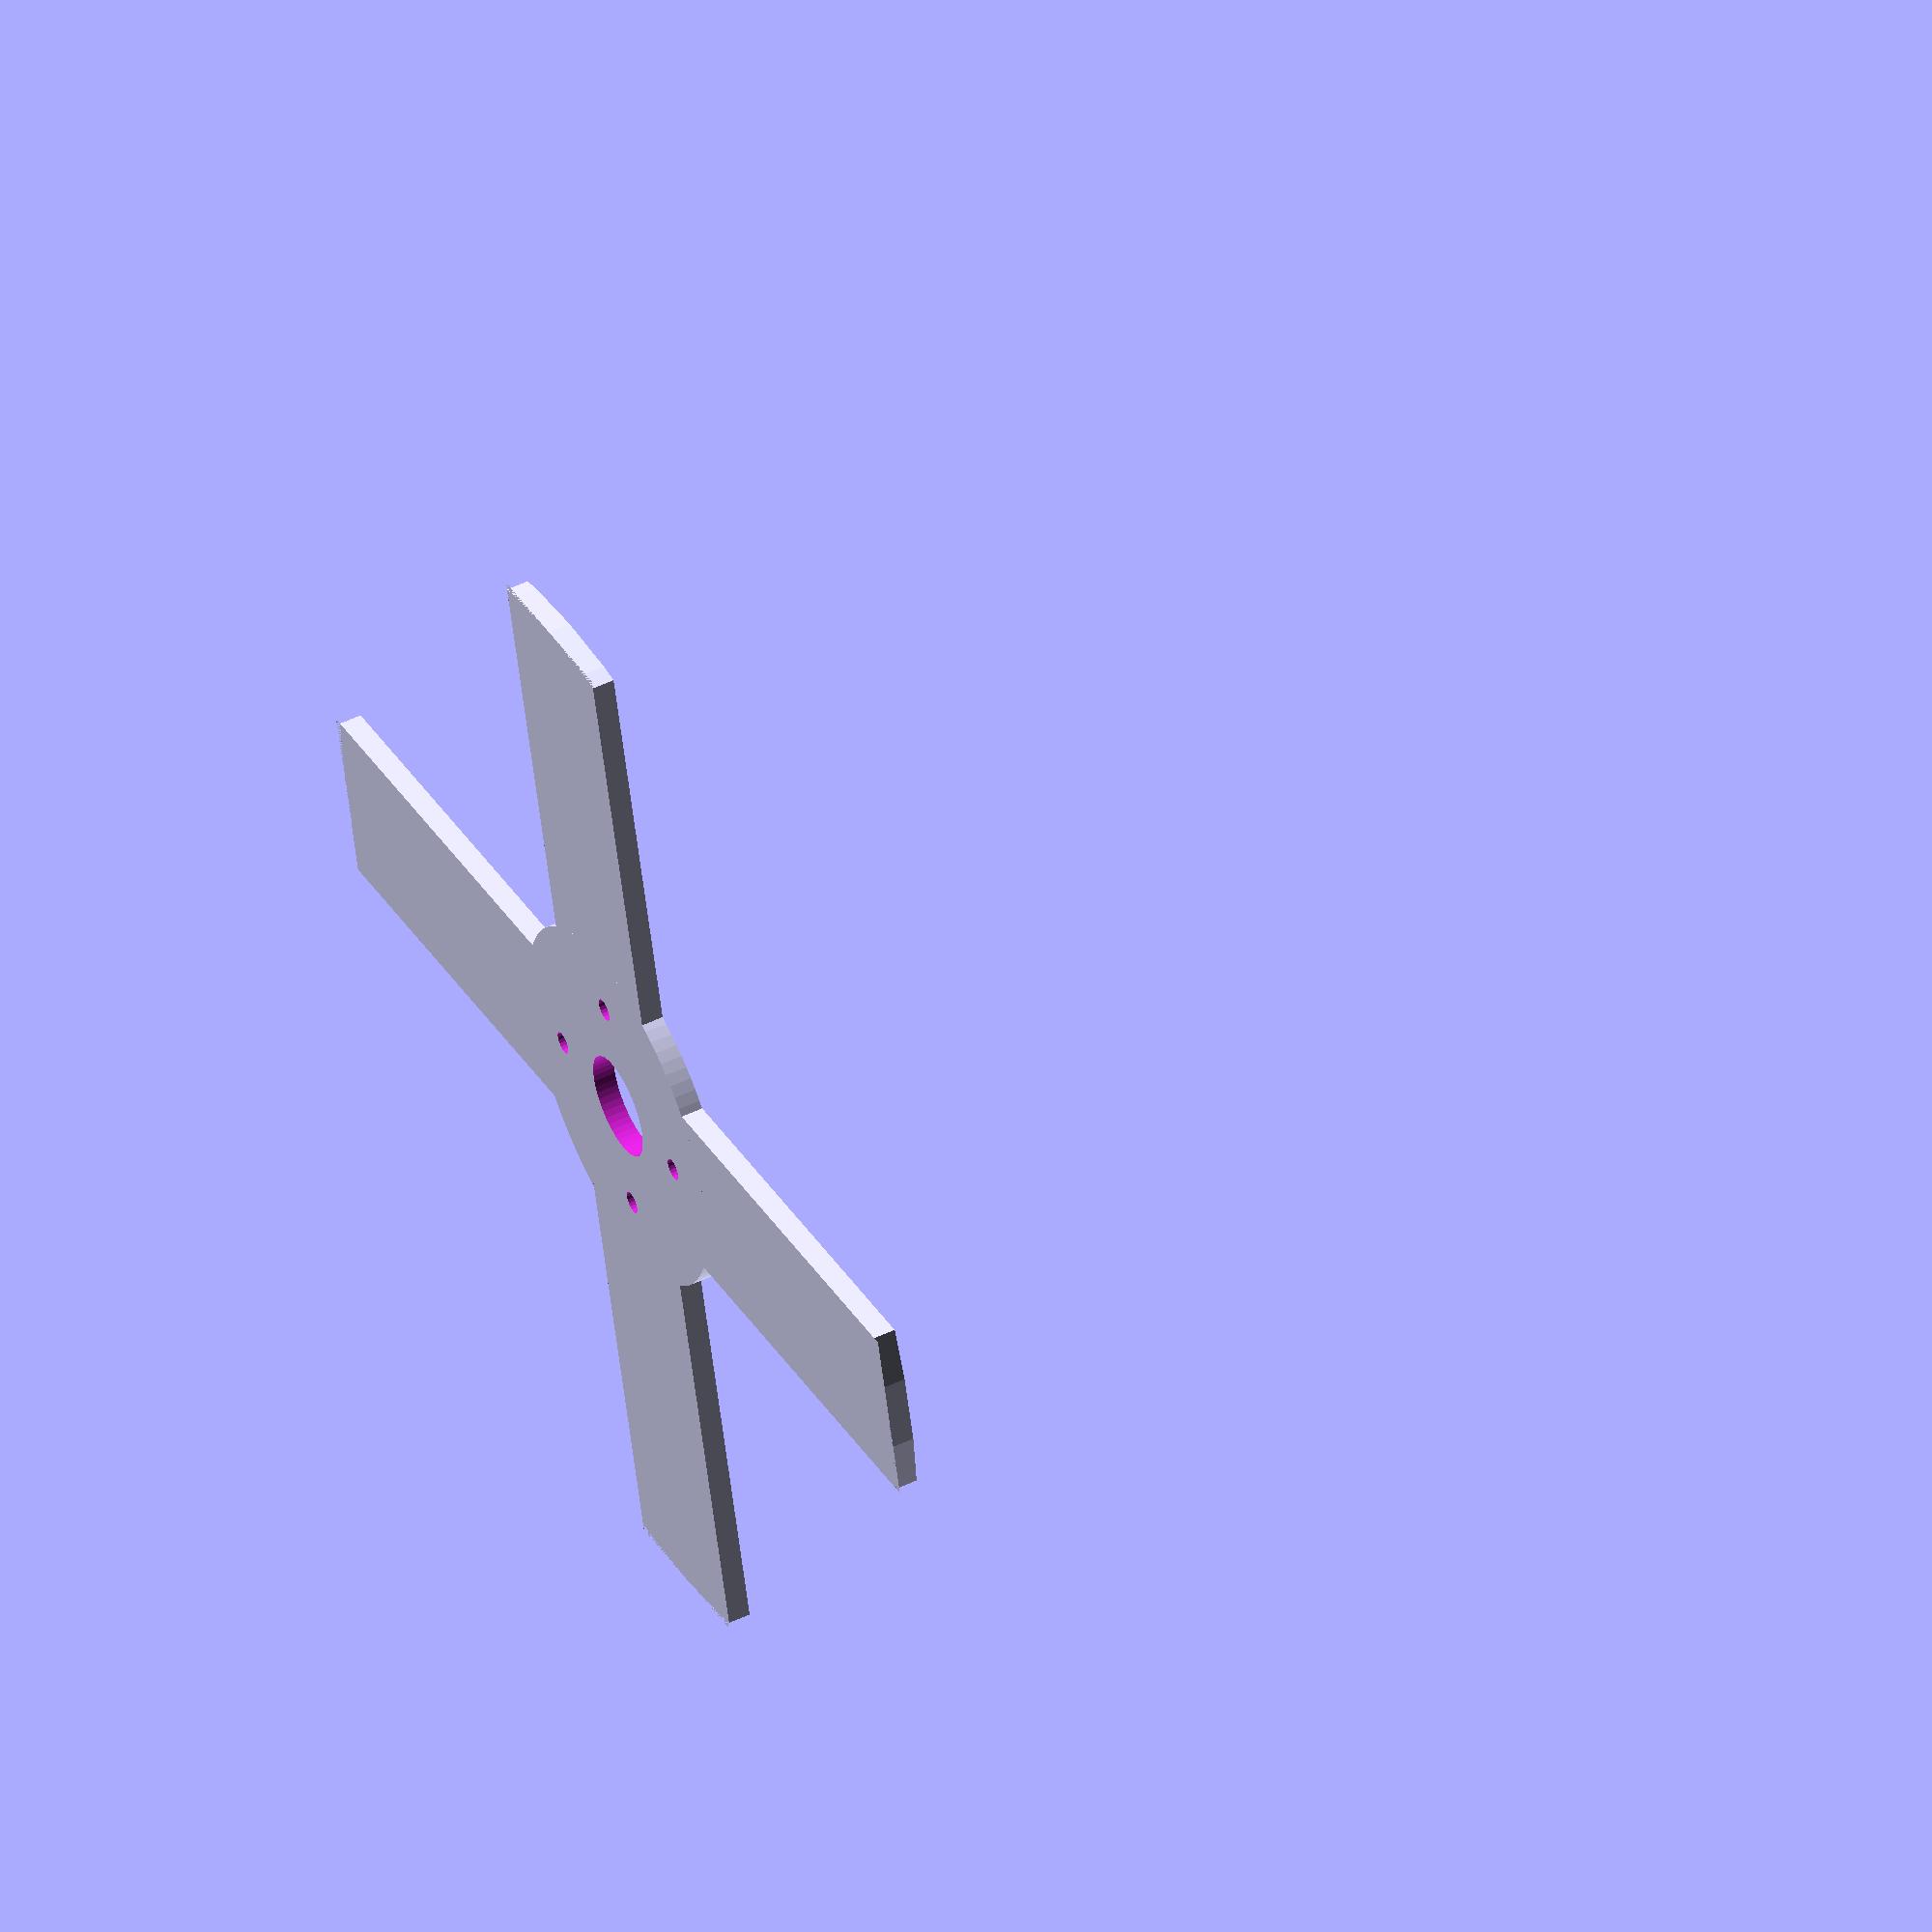
<openscad>
// ==========================
// Hovercraft Base Parameters
// ==========================
base_radius        = 6 * 25.4;       // hex flat-to-flat in mm
base_thickness     = 3;              // base thickness
rail_width         = 25;             // rail width
rail_height        = 3;              // rail thickness
rail_offset        = 1 * 25.4;       // height of rails above base
hole_radius        = 4 * 25.4;       // motor central hole radius (for rails connector)
connector_thickness= 5;              // hollow cylinder shell thickness

center_disk_radius = 25;             // central disk radius
motor_hole_radius  = 7;              // motor shaft hole radius
mount_screw_radius = 1.5;            // mounting screw radius (~M3)
mount_screw_dist   = 16;             // distance from center to screws

vent_height_above_base = 4.5 * 25.4;      // 4 inches above hex vertices
vent_outer_radius      = 3.3 * 25.4;// vent outer radius
vent_hollow_radius     = 0.2 * 25.4;// vent hollow radius
vent_length            = 25.4*4;     // vent length along X
vent_offset            = 25; // vent offset?
vent_total_offset            = 25; // vent total offset?
vent_lateral_offset = 1* 25.4;

crossbar_radius        = 2.5;        // crossbar radius
crossbar_distance_above_vent = 0;     // adjust if needed

support_width   = 10;                // width of support beams
support_thickness = 3;               // thickness of support beams

// ==========================
// Hex Base Points
// ==========================
hex_points = [ for(i=[0:5]) [ base_radius*(cos(i*60 + 30)), base_radius*(sin(i*60 + 30)) ] ];

// ==========================
// Modules
// ==========================


// Reinforced vent duct with rails, crossbars, and motor mount
module vent_duct(pos=[0,0,0], rot=[90,0,0]) {
//    translate(pos)
//        rotate(rot)
            union() {
                // Hollow cylinder
//                difference() {
//                    cylinder(h=vent_length, r=vent_outer_radius, $fn=50);
//                    translate([0,0,-1])
//                        cylinder(h=vent_length+2, r=vent_outer_radius-vent_hollow_radius, $fn=50);
//                }
                translate([0, 0, vent_offset])
                    // Rails inside cylinder
                difference(){
                    intersection() {
                        
                        union() {
                            translate([-vent_outer_radius+vent_hollow_radius, -rail_width/2, 0])
                                cube([vent_outer_radius-vent_hollow_radius-center_disk_radius+5, rail_width, rail_height]);
                            translate([-rail_width/2, -vent_outer_radius+vent_hollow_radius, 0])
                                cube([rail_width, vent_outer_radius-vent_hollow_radius-center_disk_radius+5, rail_height]);
                            translate([center_disk_radius-5, -rail_width/2, 0])
                                cube([vent_outer_radius-vent_hollow_radius-center_disk_radius+5, rail_width, rail_height]);
                            translate([-rail_width/2, center_disk_radius-5, 0])
                                cube([rail_width, vent_outer_radius-vent_hollow_radius-center_disk_radius+5, rail_height]);
                        }
                    }
                    difference() {
                    cylinder(h=vent_length, r=vent_outer_radius, $fn=50);
                   translate([0,0,-1])
                       cylinder(h=vent_length+2, r=vent_outer_radius-vent_hollow_radius, $fn=50);
              }}
                    // Center disk on vent
                    translate([0,0,vent_offset])
                        difference() {
                            cylinder(h=rail_height, r=center_disk_radius, $fn=100);
                            translate([0,0,-1])
                                cylinder(h=rail_height+2, r=motor_hole_radius, $fn=50);
                            for(angle=[0,90,180,270]){
                                translate([mount_screw_dist*cos(angle), mount_screw_dist*sin(angle), -1])
                                    cylinder(h=rail_height+2, r=mount_screw_radius, $fn=20);
                            }
                        }
            }
}


// ==========================
// Assembly
// ==========================
union() {
    // hex_base();
    // rails_clipped();
    // hollow_connector();
    //translate([0,0,rail_offset])
      //  center_disk_union();
    // Two vent ducts at opposite vertices
    vent_duct(pos=[base_radius - vent_lateral_offset,vent_total_offset+rail_width,base_thickness + vent_height_above_base]);
    // vent_duct(pos=[-base_radius + vent_lateral_offset,vent_total_offset+rail_width,base_thickness + vent_height_above_base]);

    // Supports from base vertices to vent ducts
    // support_strut();
}

</openscad>
<views>
elev=129.0 azim=104.3 roll=297.4 proj=o view=solid
</views>
